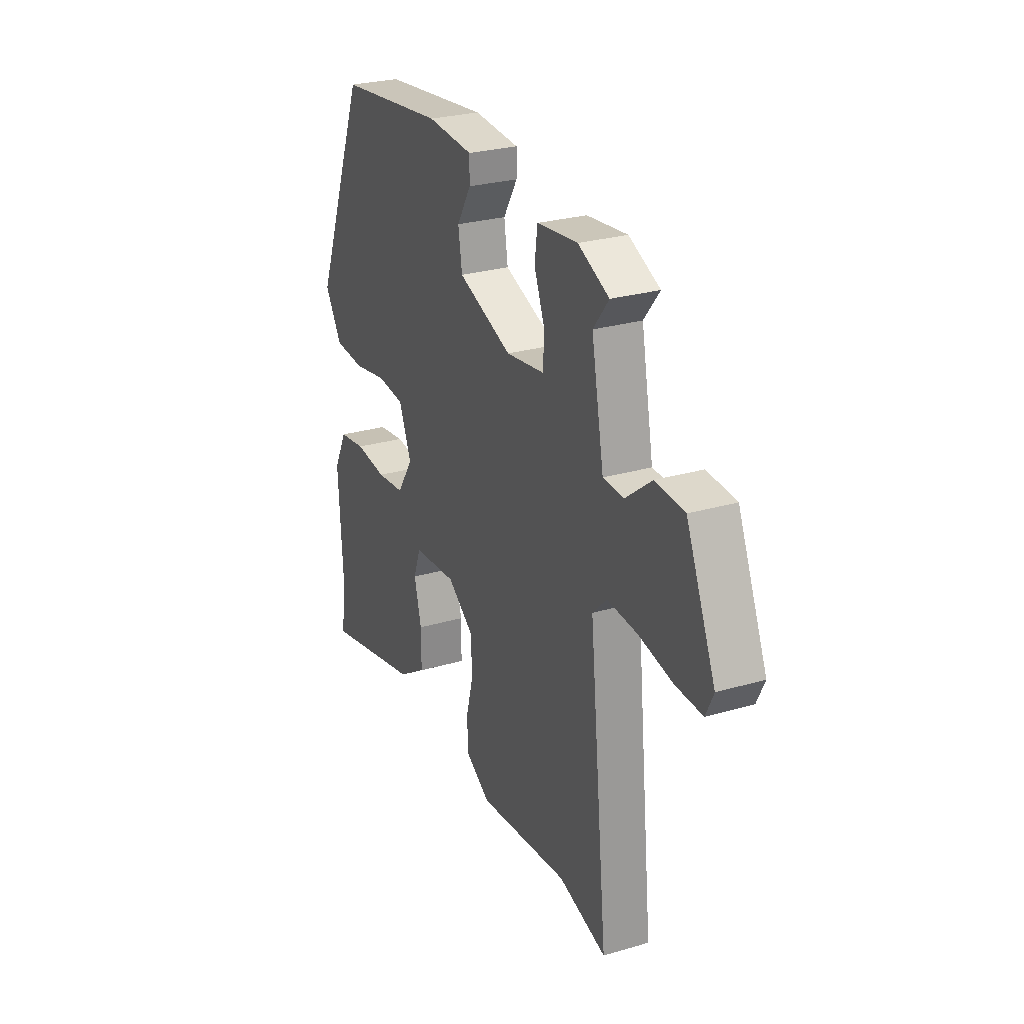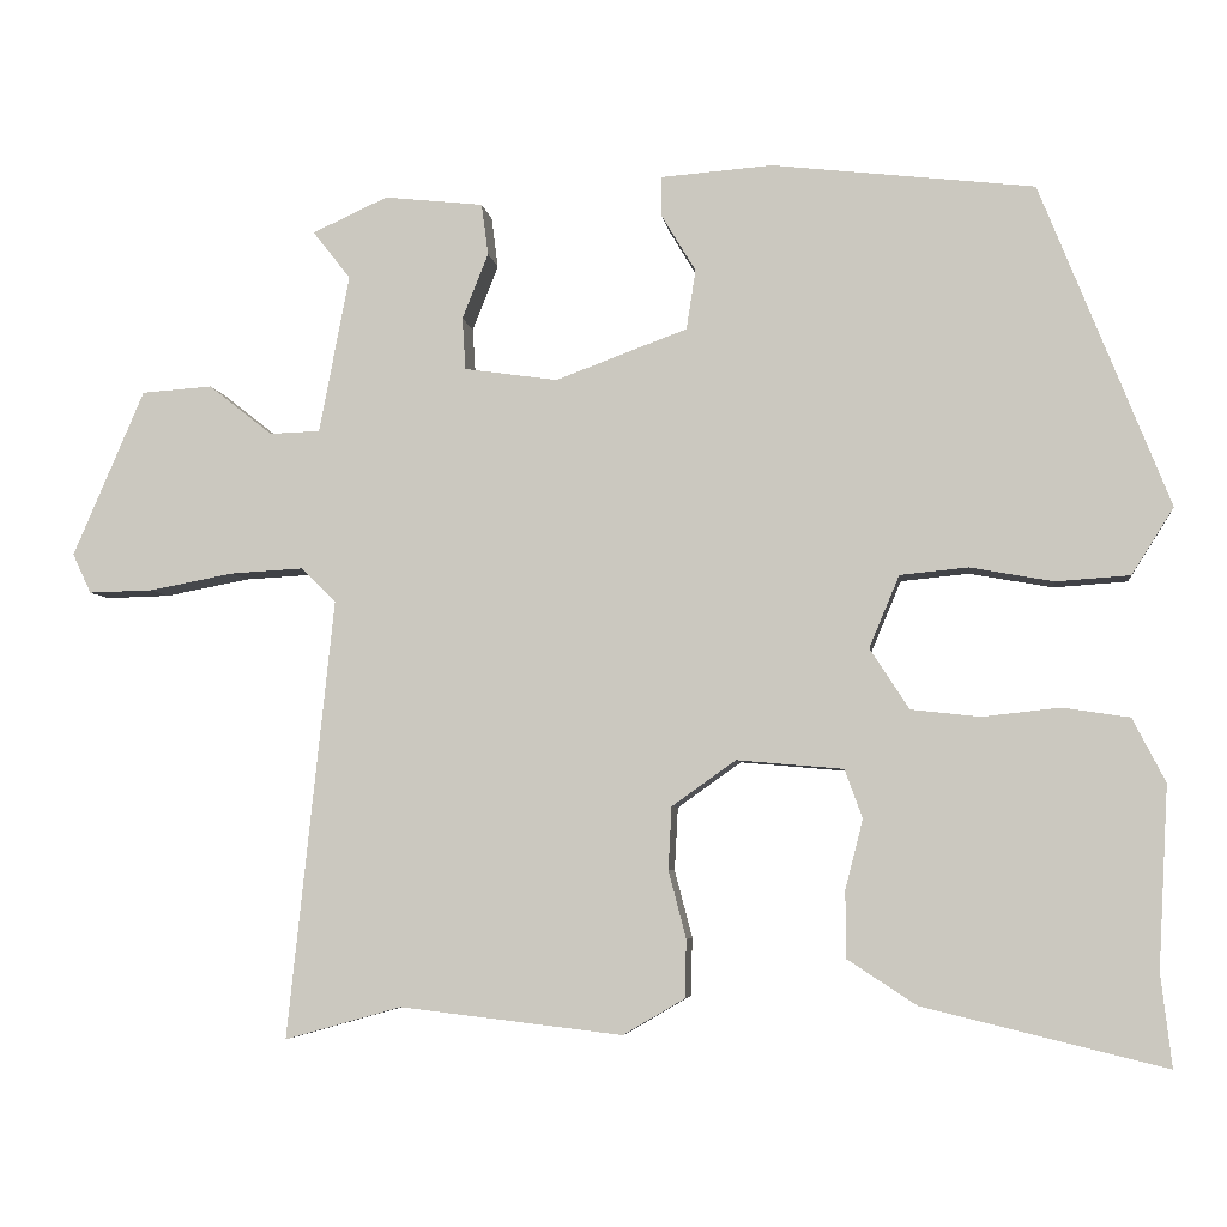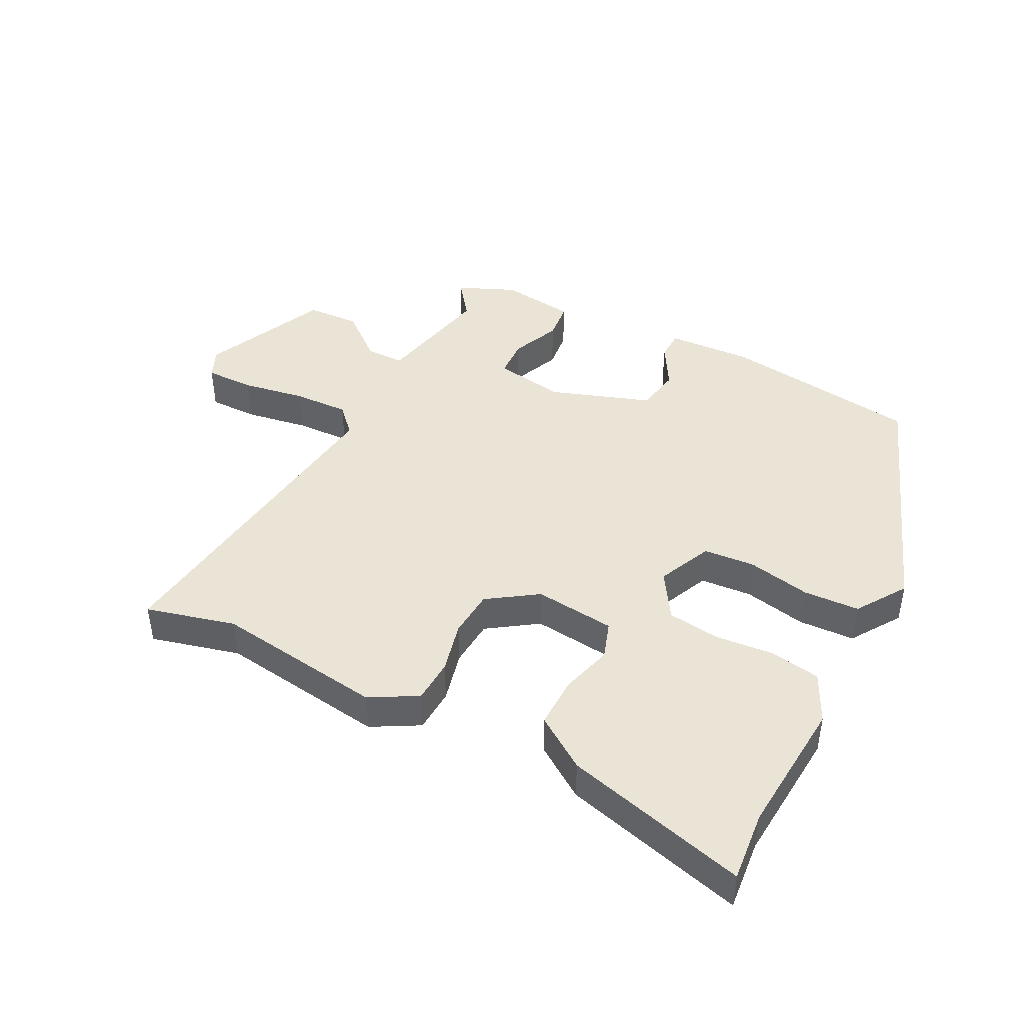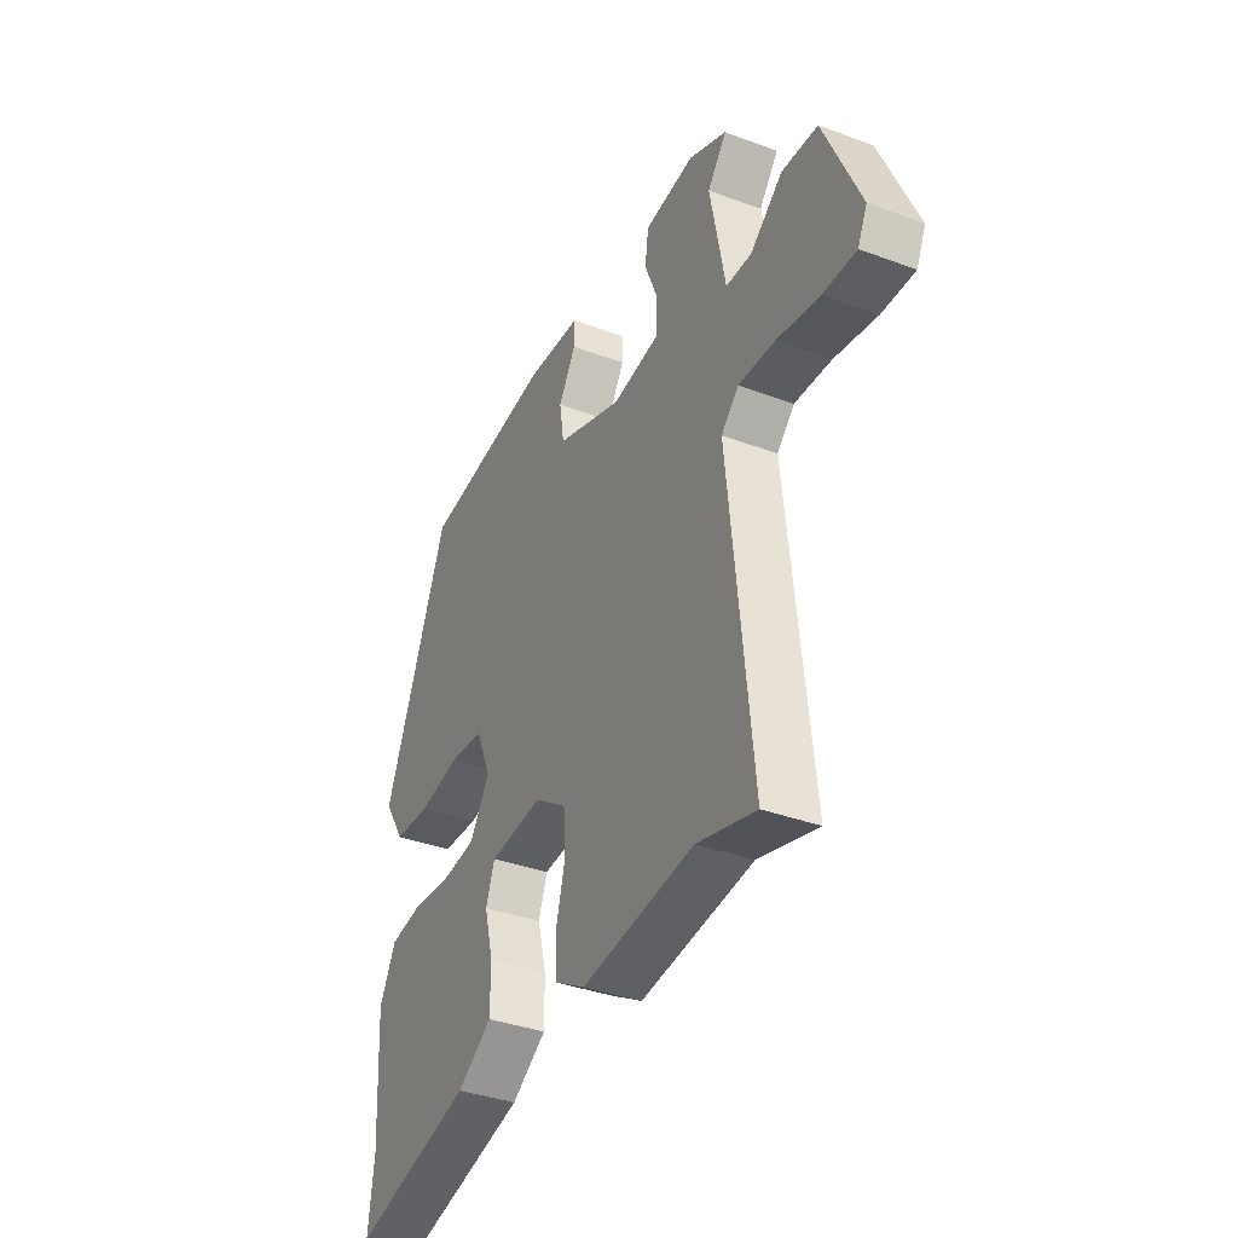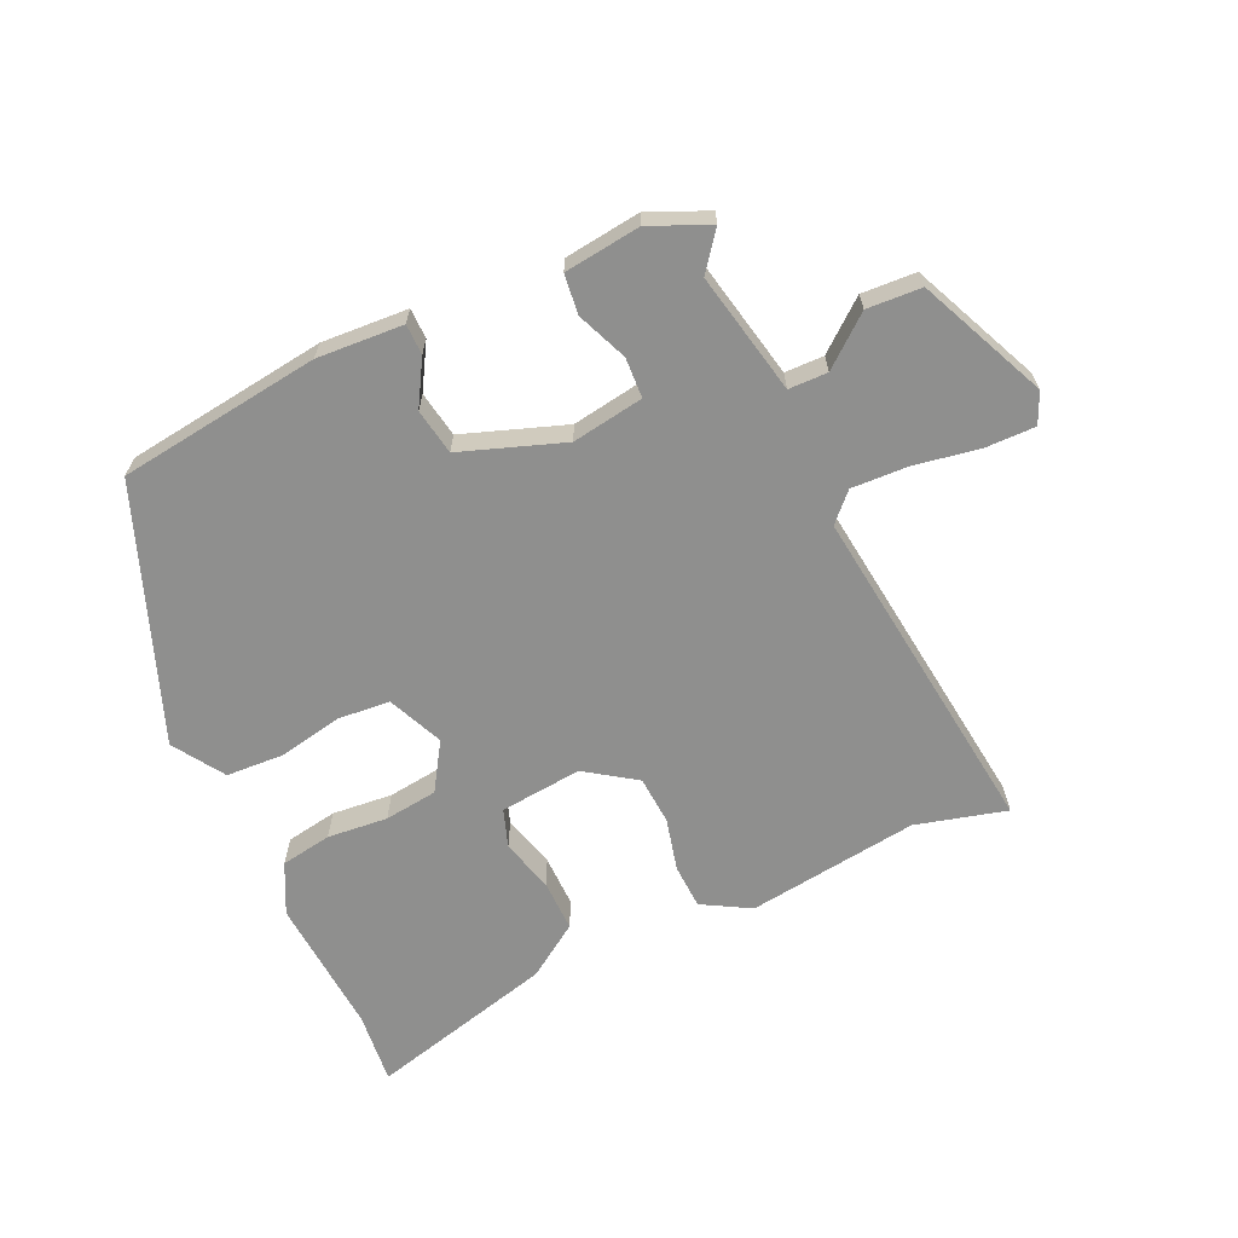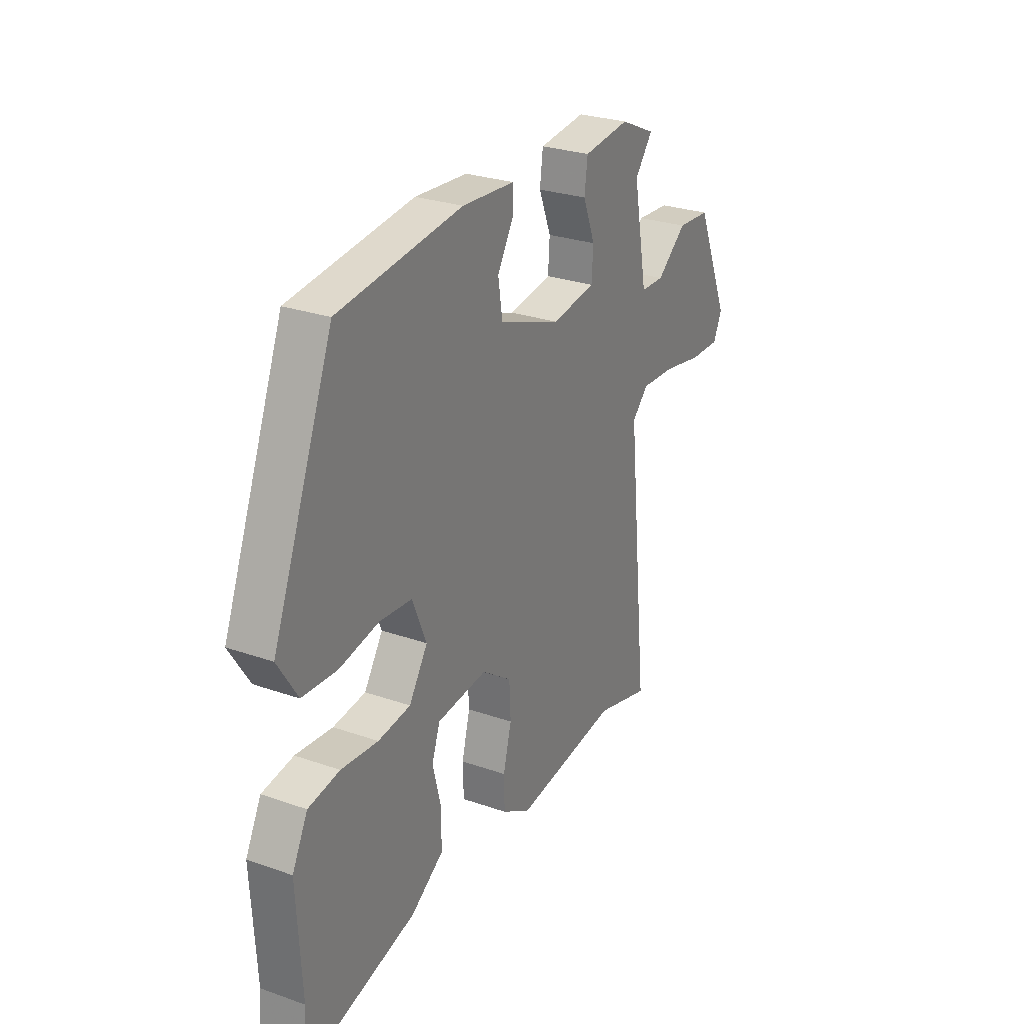
<metadata>
{"format":"obj","ext":"obj","renderer":"f3d","projection":"perspective","resolution":1024,"background":"white","views":[{"elev":27.2,"azim":65.7,"up":"+Z"},{"elev":-5.3,"azim":-172.6,"up":"+Z"},{"elev":43.8,"azim":-151.6,"up":"+Y"},{"elev":-37.0,"azim":64.3,"up":"+Z"},{"elev":-65.2,"azim":25.5,"up":"+Y"},{"elev":27.6,"azim":-61.8,"up":"+Z"}]}
</metadata>
<code>
v 0.532 0.07 -0.509
v 0.393 0.07 -0.47
v 0.128 0.07 -0.501
v 0.055 0.07 -0.458
v 0.053 0.07 -0.389
v 0.074 0.07 -0.309
v 0.07 0.07 -0.234
v -0.006 0.07 -0.18
v -0.133 0.07 -0.191
v -0.154 0.07 -0.249
v -0.133 0.07 -0.331
v -0.133 0.07 -0.411
v -0.216 0.07 -0.465
v -0.504 0.07 -0.535
v -0.491 0.07 -0.424
v -0.503 0.07 -0.209
v -0.464 0.07 -0.133
v -0.385 0.07 -0.121
v -0.292 0.07 -0.131
v -0.21 0.07 -0.122
v -0.163 0.07 -0.05
v -0.199 0.07 0.036
v -0.28 0.07 0.044
v -0.379 0.07 0.026
v -0.467 0.07 0.032
v -0.517 0.07 0.111
v -0.364 0.07 0.495
v -0.052 0.07 0.531
v 0.081 0.07 0.521
v 0.081 0.07 0.474
v 0.04 0.07 0.406
v 0.051 0.07 0.335
v 0.208 0.07 0.277
v 0.319 0.07 0.293
v 0.323 0.07 0.355
v 0.292 0.07 0.433
v 0.3 0.07 0.494
v 0.418 0.07 0.507
v 0.508 0.07 0.466
v 0.463 0.07 0.409
v 0.499 0.07 0.221
v 0.559 0.07 0.219
v 0.635 0.07 0.279
v 0.719 0.07 0.273
v 0.804 0.07 0.075
v 0.782 0.07 0.028
v 0.705 0.07 0.03
v 0.605 0.07 0.049
v 0.518 0.07 0.054
v 0.477 0.07 0.013
v 0.532 0 -0.509
v 0.393 0 -0.47
v 0.128 0 -0.501
v 0.055 0 -0.458
v 0.053 0 -0.389
v 0.074 0 -0.309
v 0.07 0 -0.234
v -0.006 0 -0.18
v -0.133 0 -0.191
v -0.154 0 -0.249
v -0.133 0 -0.331
v -0.133 0 -0.411
v -0.216 0 -0.465
v -0.504 0 -0.535
v -0.491 0 -0.424
v -0.503 0 -0.209
v -0.464 0 -0.133
v -0.385 0 -0.121
v -0.292 0 -0.131
v -0.21 0 -0.122
v -0.163 0 -0.05
v -0.199 0 0.036
v -0.28 0 0.044
v -0.379 0 0.026
v -0.467 0 0.032
v -0.517 0 0.111
v -0.364 0 0.495
v -0.052 0 0.531
v 0.081 0 0.521
v 0.081 0 0.474
v 0.04 0 0.406
v 0.051 0 0.335
v 0.208 0 0.277
v 0.319 0 0.293
v 0.323 0 0.355
v 0.292 0 0.433
v 0.3 0 0.494
v 0.418 0 0.507
v 0.508 0 0.466
v 0.463 0 0.409
v 0.499 0 0.221
v 0.559 0 0.219
v 0.635 0 0.279
v 0.719 0 0.273
v 0.804 0 0.075
v 0.782 0 0.028
v 0.705 0 0.03
v 0.605 0 0.049
v 0.518 0 0.054
v 0.477 0 0.013
f 45 46 47 48
f 45 48 49
f 42 43 44 45
f 41 42 45 49
f 40 41 49 50
f 38 39 40
f 35 36 37 38
f 34 35 38 40
f 28 29 30 31
f 28 31 32
f 27 28 32
f 26 27 32
f 23 24 25 26
f 22 23 26 32
f 21 22 32 33
f 16 17 18 19
f 15 16 19 20
f 14 15 20
f 13 14 20
f 10 11 12 13
f 10 13 20 21
f 3 4 5 6
f 2 3 6 7
f 50 1 2 7
f 34 40 50 7
f 33 34 7 8
f 21 33 8 9
f 9 10 21
f 98 97 96 95
f 99 98 95
f 95 94 93 92
f 99 95 92 91
f 100 99 91 90
f 90 89 88
f 88 87 86 85
f 90 88 85 84
f 81 80 79 78
f 82 81 78
f 82 78 77
f 82 77 76
f 76 75 74 73
f 82 76 73 72
f 83 82 72 71
f 69 68 67 66
f 70 69 66 65
f 70 65 64
f 70 64 63
f 63 62 61 60
f 71 70 63 60
f 56 55 54 53
f 57 56 53 52
f 57 52 51 100
f 57 100 90 84
f 58 57 84 83
f 59 58 83 71
f 71 60 59
f 1 51 52 2
f 2 52 53 3
f 3 53 54 4
f 4 54 55 5
f 5 55 56 6
f 6 56 57 7
f 7 57 58 8
f 8 58 59 9
f 9 59 60 10
f 10 60 61 11
f 11 61 62 12
f 12 62 63 13
f 13 63 64 14
f 14 64 65 15
f 15 65 66 16
f 16 66 67 17
f 17 67 68 18
f 18 68 69 19
f 19 69 70 20
f 20 70 71 21
f 21 71 72 22
f 22 72 73 23
f 23 73 74 24
f 24 74 75 25
f 25 75 76 26
f 26 76 77 27
f 27 77 78 28
f 28 78 79 29
f 29 79 80 30
f 30 80 81 31
f 31 81 82 32
f 32 82 83 33
f 33 83 84 34
f 34 84 85 35
f 35 85 86 36
f 36 86 87 37
f 37 87 88 38
f 38 88 89 39
f 39 89 90 40
f 40 90 91 41
f 41 91 92 42
f 42 92 93 43
f 43 93 94 44
f 44 94 95 45
f 45 95 96 46
f 46 96 97 47
f 47 97 98 48
f 48 98 99 49
f 49 99 100 50
f 50 100 51 1

</code>
